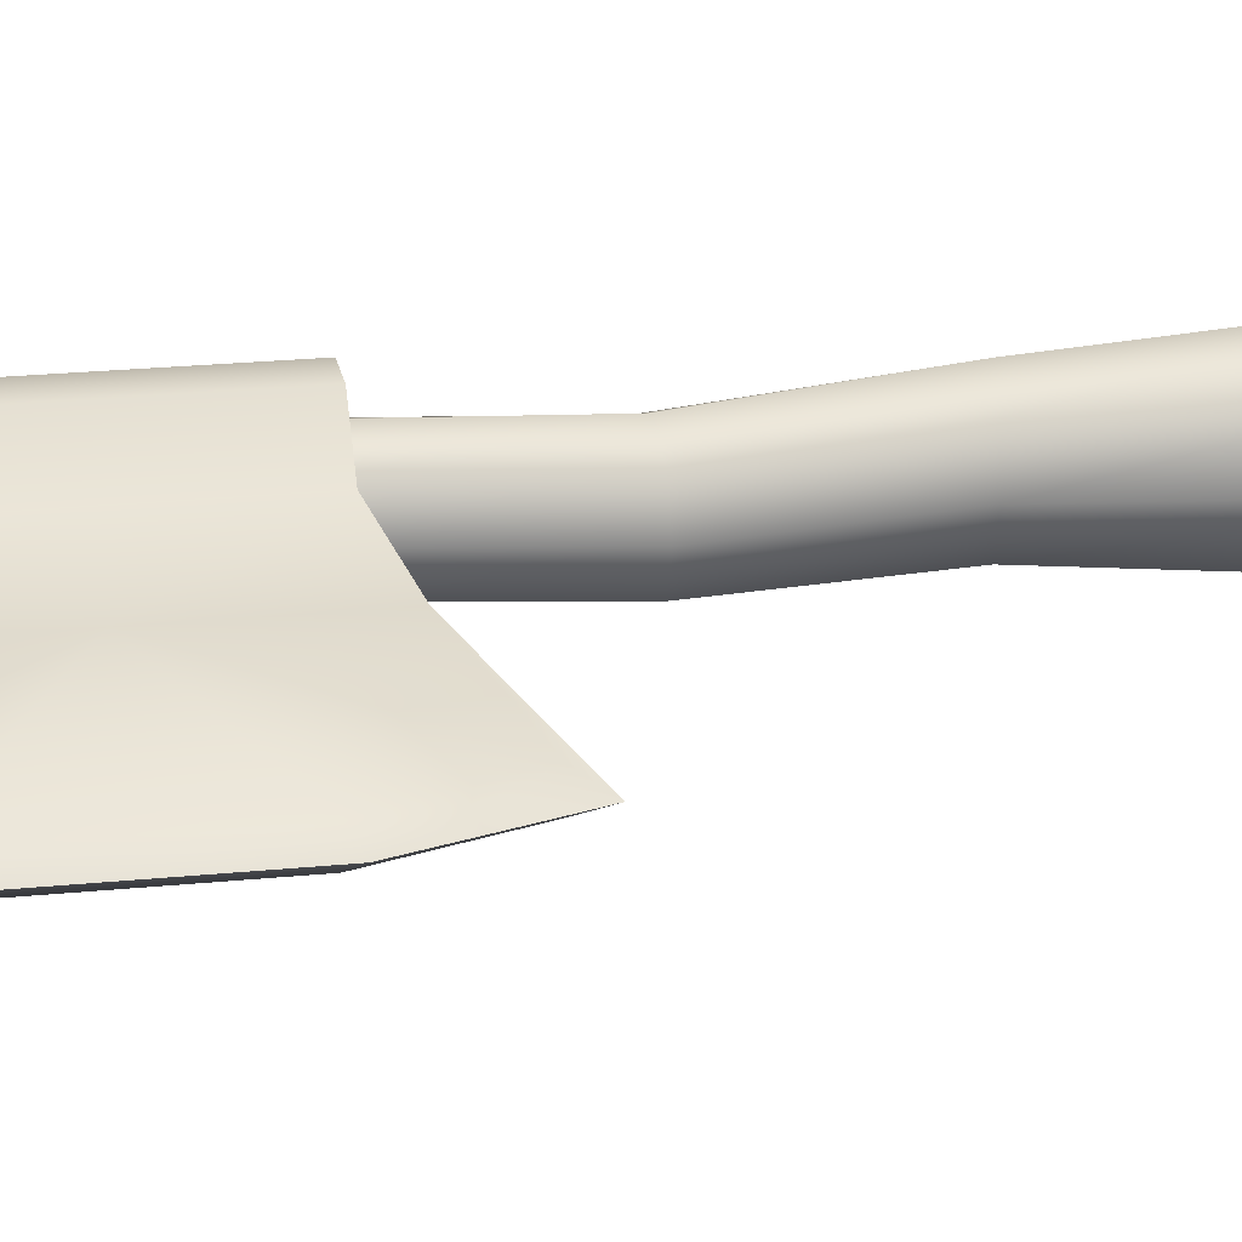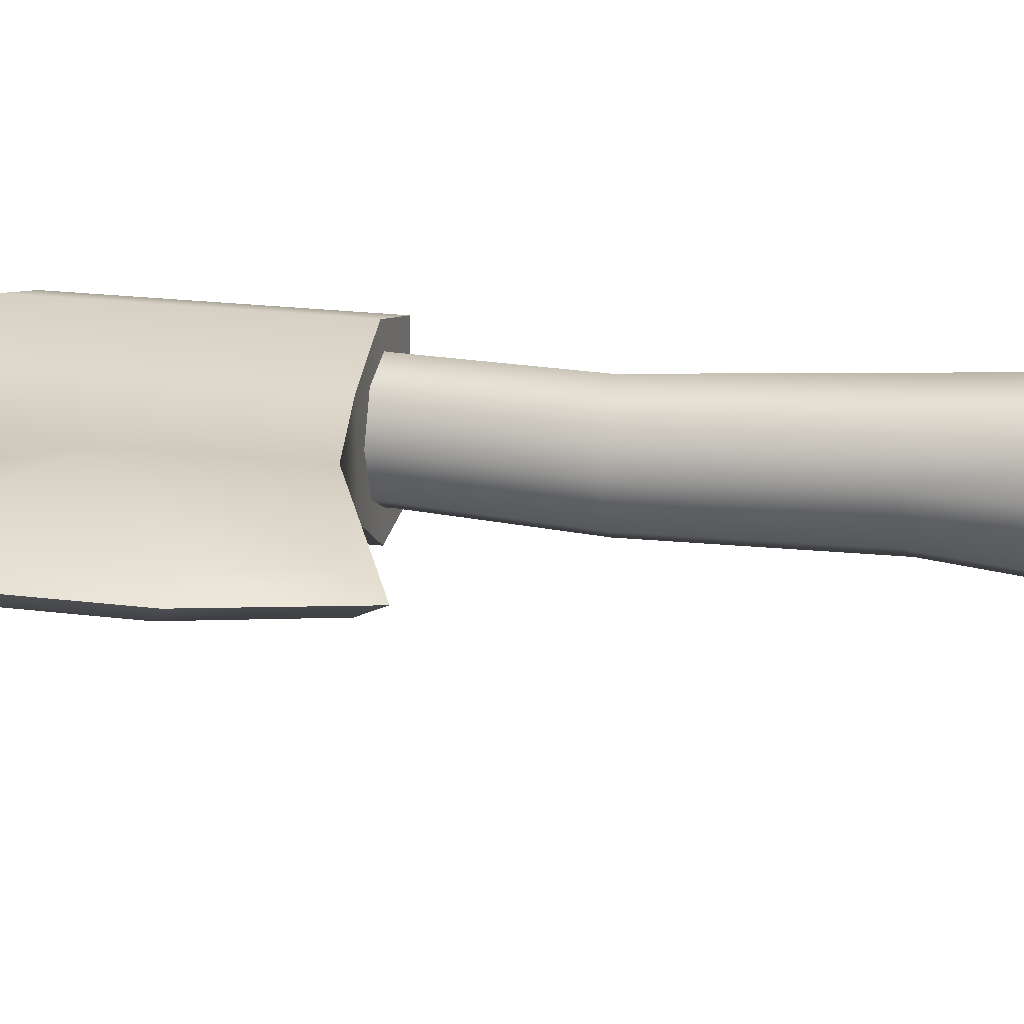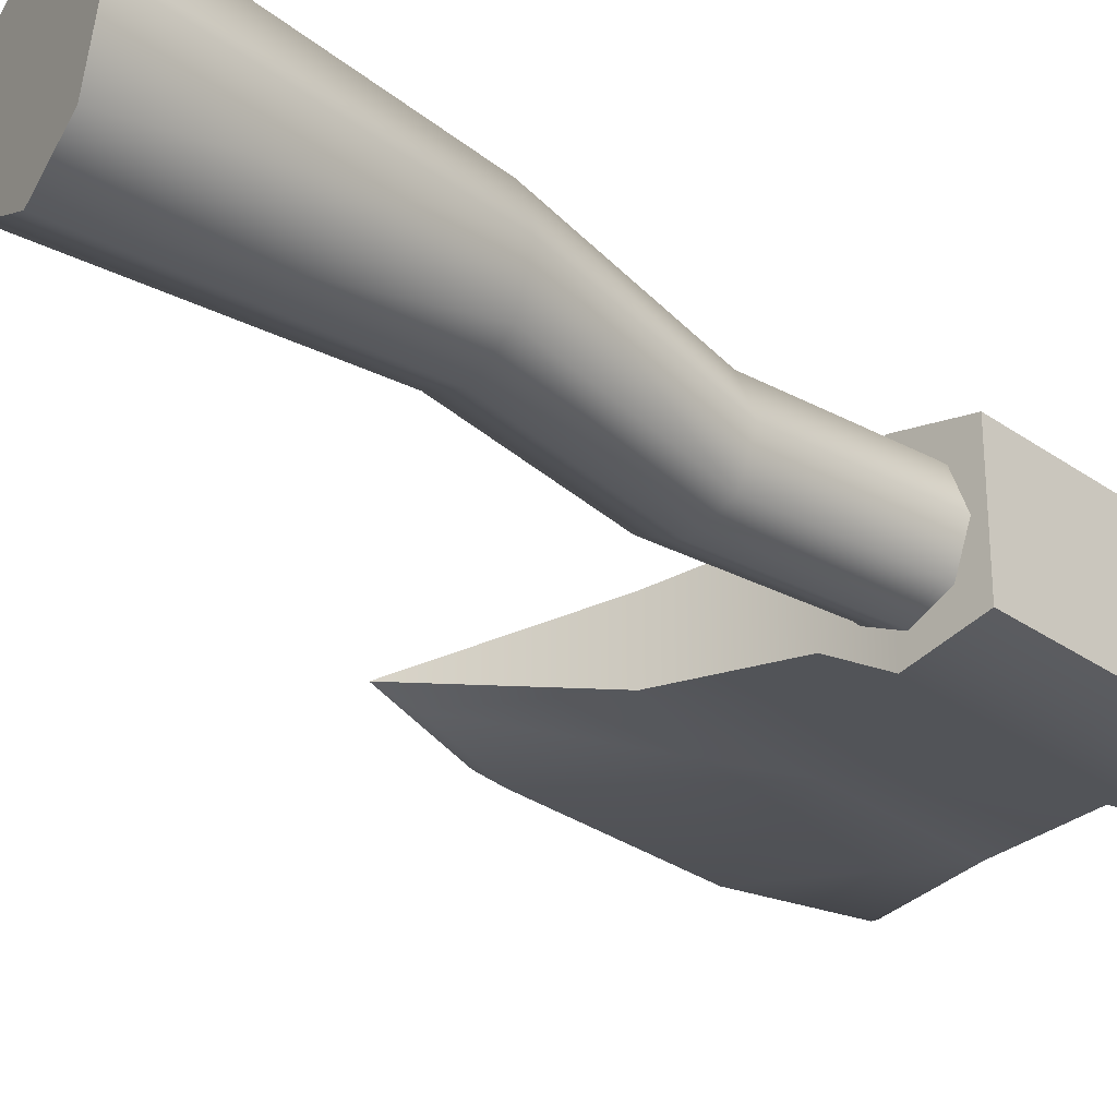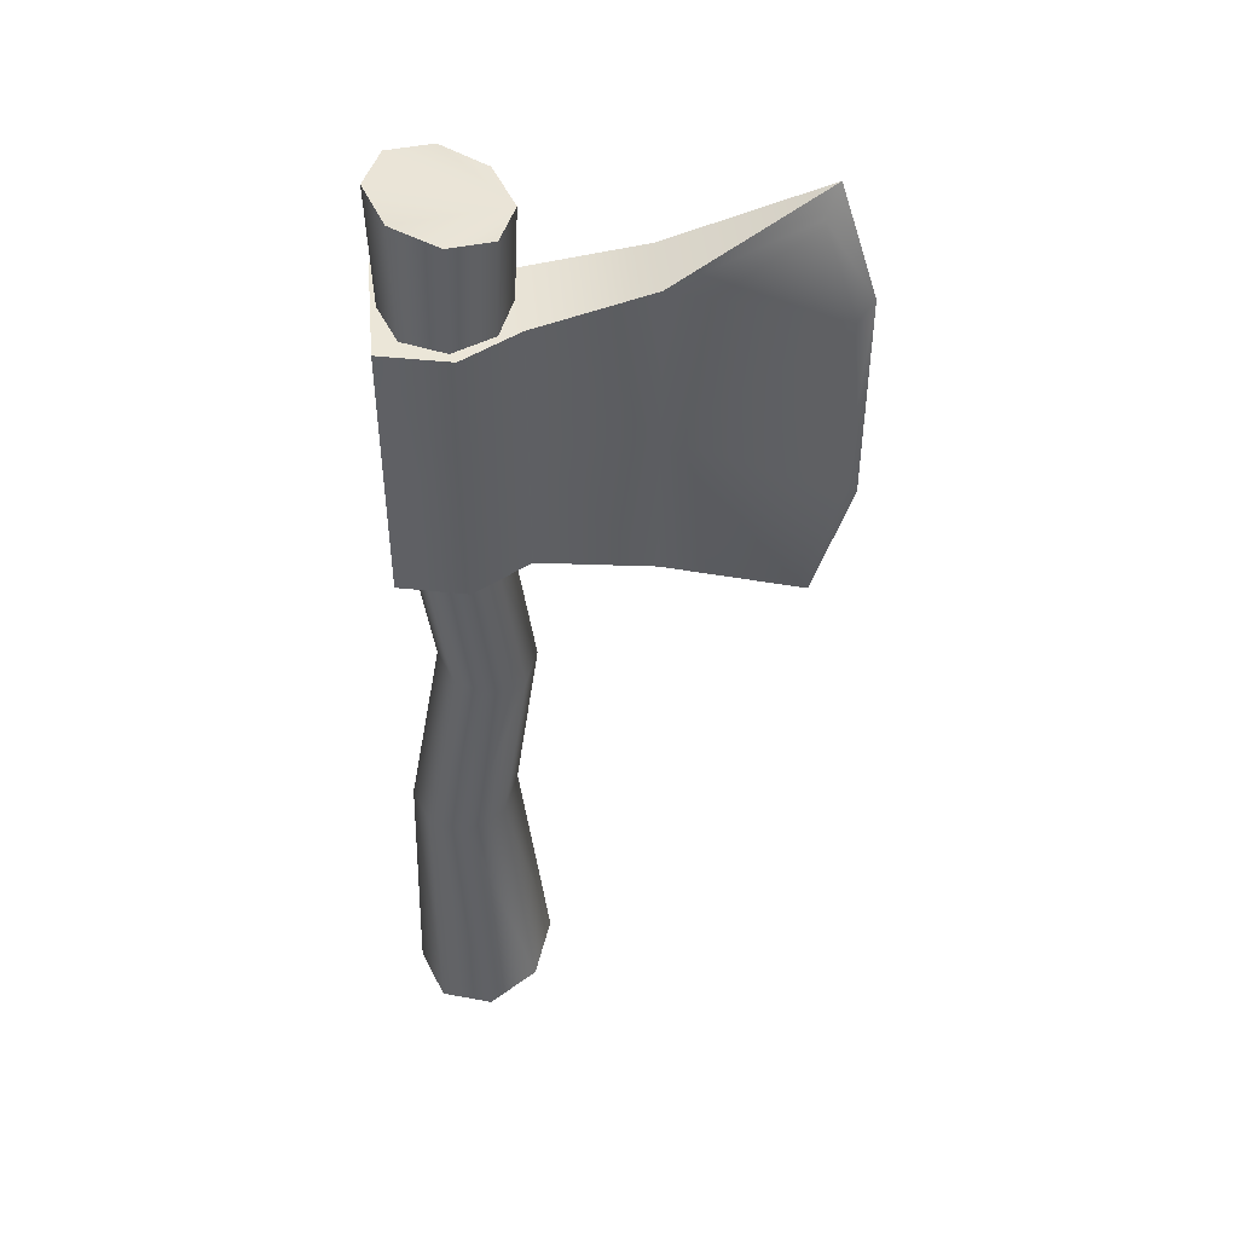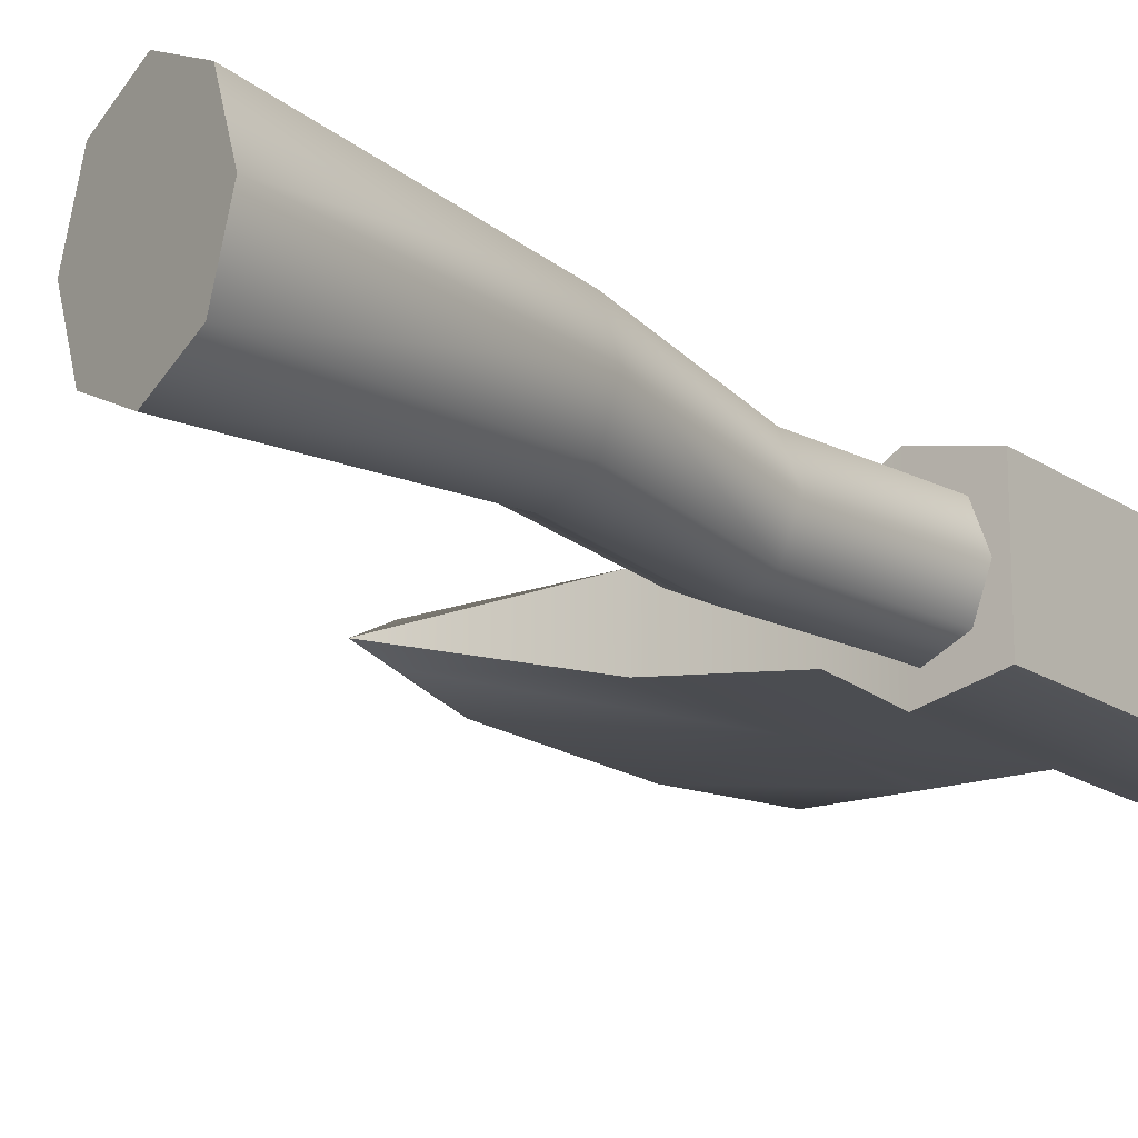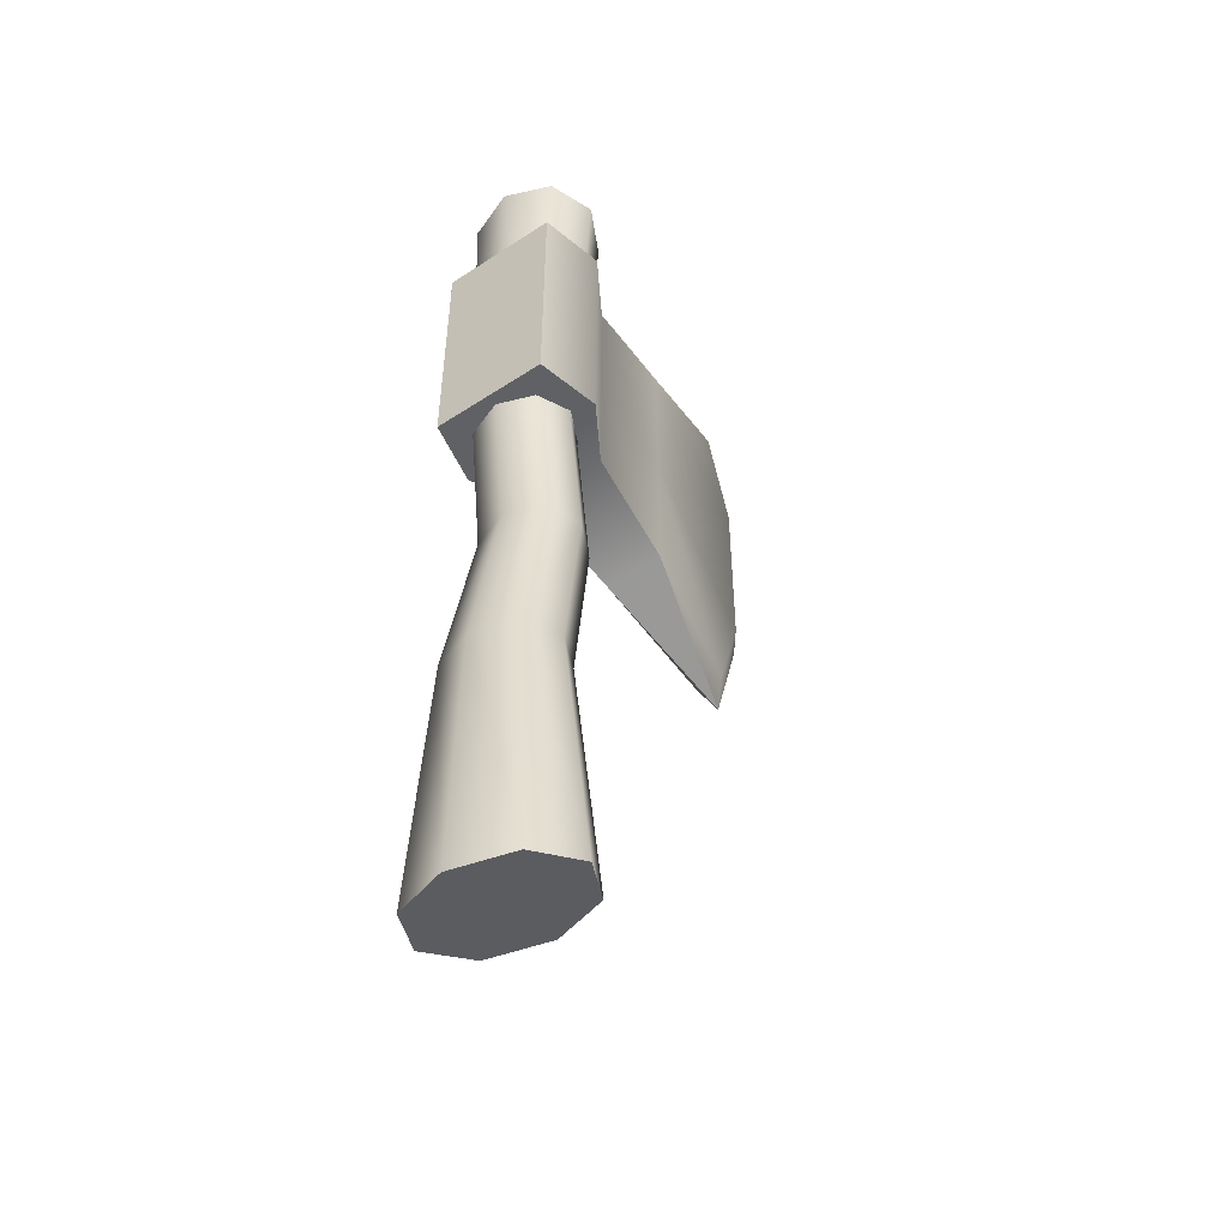
<metadata>
{"format":"obj","ext":"obj","renderer":"f3d","projection":"perspective","resolution":1024,"background":"white","views":[{"elev":27.5,"azim":-98.3,"up":"+Z"},{"elev":18.2,"azim":-75.4,"up":"+Z"},{"elev":-30.3,"azim":44.4,"up":"+Z"},{"elev":45.8,"azim":174.6,"up":"+Y"},{"elev":-18.0,"azim":37.7,"up":"+Z"},{"elev":-50.2,"azim":125.7,"up":"+Y"}]}
</metadata>
<code>
g Axe_A
v -0.1367 0.1313 0.04446
v -0.3345 0.03109 0.000351
v -0.3145 0.06585 0.0204
v -0.3345 0.6527 0.000351
v -0.3145 0.6179 -0.0197
v -0.1367 0.5524 -0.04376
v -0.3145 0.06585 -0.0197
v -0.3345 0.03109 0.000351
v -0.1367 0.1313 -0.04376
v -0.3145 0.6179 0.0204
v -0.3345 0.6527 0.000351
v -0.1367 0.5524 0.04446
v 0.01703 0.6433 0.000351
v 0.04109 0.6486 -0.06782
v 0.09856 0.6633 -0.09589
v 0.1574 0.6767 -0.06782
v 0.1814 0.6821 0.000351
v 0.1574 0.6767 0.06852
v 0.09856 0.6633 0.09659
v 0.04109 0.6486 0.06852
v 0.2002 -0.6854 0.000351
v 0.1039 -0.66 0.114
v 0.1721 -0.6773 0.08055
v 0.03708 -0.6426 0.08055
v 0.009006 -0.6346 0.000351
v 0.03708 -0.6426 -0.07985
v 0.1039 -0.66 -0.1133
v 0.1721 -0.6773 -0.07985
v 0.04643 -0.2937 0.000351
v 0.03708 -0.6426 0.08055
v 0.009006 -0.6346 0.000351
v 0.06782 -0.2964 0.05783
v 0.1039 -0.66 0.114
v 0.03173 -0.05178 0.05248
v 0.01302 -0.05312 0.000351
v 0.04109 0.1554 0.000351
v 0.1186 -0.3031 0.08189
v 0.1721 -0.6773 0.08055
v 0.0598 0.1554 0.05114
v 0.01703 0.6433 0.000351
v 0.04109 0.6486 0.06852
v 0.07718 -0.04643 0.07387
v 0.1039 0.1554 0.0712
v 0.09856 0.6633 0.09659
v 0.1694 -0.3098 0.05783
v 0.2002 -0.6854 0.000351
v 0.1226 -0.04109 0.05248
v 0.1494 0.1554 0.05114
v 0.1574 0.6767 0.06852
v 0.1895 -0.3124 0.000351
v 0.1721 -0.6773 -0.07985
v 0.1413 -0.03975 0.000351
v 0.1681 0.1554 0.000351
v 0.1814 0.6821 0.000351
v 0.1694 -0.3098 -0.05846
v 0.1039 -0.66 -0.1133
v 0.1226 -0.04109 -0.05178
v 0.1494 0.1554 -0.05044
v 0.1574 0.6767 -0.06782
v 0.1186 -0.3031 -0.08252
v 0.03708 -0.6426 -0.07985
v 0.07718 -0.04643 -0.07317
v 0.1039 0.1554 -0.07183
v 0.09856 0.6633 -0.09589
v 0.06782 -0.2964 -0.05846
v 0.009006 -0.6346 0.000351
v 0.04643 -0.2937 0.000351
v 0.01302 -0.05312 0.000351
v 0.03173 -0.05178 -0.05178
v 0.0598 0.1554 -0.05044
v 0.04109 0.6486 -0.06782
v 0.04109 0.1554 0.000351
v 0.01703 0.6433 0.000351
v 0.1841 0.3412 0.08323
v 0.1841 0.1648 -0.08386
v 0.1841 0.1648 0.08323
v 0.1841 0.3412 -0.08386
v 0.1841 0.519 0.08323
v 0.1841 0.519 -0.08386
v -0.3145 0.6179 -0.0197
v -0.3345 0.6527 0.000351
v -0.3853 0.4882 0.000351
v -0.3613 0.4722 -0.0197
v -0.1367 0.5524 -0.04376
v -0.3613 0.2115 -0.0197
v -0.3853 0.1955 0.000351
v -0.3345 0.03109 0.000351
v -0.3145 0.06585 -0.0197
v -0.1367 0.3412 -0.04376
v 0.01703 0.519 -0.05713
v -0.1367 0.1313 -0.04376
v 0.01703 0.3412 -0.05713
v 0.09322 0.519 -0.1039
v 0.01703 0.1648 -0.05713
v 0.09322 0.3412 -0.1039
v 0.1841 0.519 -0.08386
v 0.09322 0.1648 -0.1039
v 0.1841 0.3412 -0.08386
v 0.1841 0.1648 -0.08386
v 0.09322 0.519 0.1033
v 0.1841 0.519 -0.08386
v 0.1841 0.519 0.08323
v 0.09322 0.519 -0.1039
v 0.01703 0.519 0.05783
v 0.01703 0.519 -0.05713
v -0.1367 0.5524 0.04446
v -0.1367 0.5524 -0.04376
v -0.3345 0.6527 0.000351
v 0.09322 0.519 0.1033
v 0.1841 0.519 0.08323
v 0.1841 0.3412 0.08323
v 0.09322 0.3412 0.1033
v 0.1841 0.1648 0.08323
v 0.01703 0.519 0.05783
v 0.09322 0.1648 0.1033
v 0.01703 0.3412 0.05783
v -0.1367 0.5524 0.04446
v -0.1367 0.3412 0.04446
v 0.01703 0.1648 0.05783
v -0.1367 0.1313 0.04446
v -0.3145 0.6179 0.0204
v -0.3145 0.06585 0.0204
v -0.3613 0.4722 0.0204
v -0.3345 0.6527 0.000351
v -0.3853 0.4882 0.000351
v -0.3613 0.2115 0.0204
v -0.3853 0.1955 0.000351
v -0.3345 0.03109 0.000351
v 0.1841 0.1648 0.08323
v 0.1841 0.1648 -0.08386
v 0.09322 0.1648 -0.1039
v 0.09322 0.1648 0.1033
v 0.01703 0.1648 -0.05713
v 0.01703 0.1648 0.05783
v -0.1367 0.1313 -0.04376
v -0.1367 0.1313 0.04446
v -0.3345 0.03109 0.000351
g Axe_A_0
f 3 2 1
f 6 5 4
f 9 8 7
f 12 11 10
f 15 14 13
f 15 13 16
f 16 13 17
f 17 13 18
f 18 13 19
f 13 20 19
f 23 22 21
f 22 24 21
f 21 24 25
f 25 26 21
f 21 26 27
f 21 27 28
f 31 30 29
f 30 32 29
f 30 33 32
f 32 34 29
f 34 35 29
f 35 34 36
f 33 37 32
f 33 38 37
f 34 39 36
f 36 39 40
f 39 41 40
f 42 34 32
f 34 42 39
f 37 42 32
f 39 43 41
f 42 43 39
f 43 44 41
f 38 45 37
f 38 46 45
f 47 42 37
f 42 47 43
f 45 47 37
f 43 48 44
f 47 48 43
f 48 49 44
f 46 50 45
f 46 51 50
f 52 47 45
f 47 52 48
f 50 52 45
f 48 53 49
f 52 53 48
f 53 54 49
f 51 55 50
f 51 56 55
f 57 52 50
f 52 57 53
f 55 57 50
f 53 58 54
f 57 58 53
f 58 59 54
f 56 60 55
f 56 61 60
f 62 57 55
f 57 62 58
f 60 62 55
f 58 63 59
f 62 63 58
f 63 64 59
f 61 65 60
f 61 66 65
f 66 67 65
f 67 68 65
f 69 62 60
f 65 69 60
f 62 69 63
f 68 69 65
f 63 70 64
f 69 70 63
f 69 68 70
f 70 71 64
f 68 72 70
f 70 72 71
f 72 73 71
f 76 75 74
f 75 77 74
f 74 77 78
f 77 79 78
f 82 81 80
f 83 82 80
f 83 80 84
f 82 83 85
f 86 82 85
f 87 86 85
f 88 87 85
f 89 83 84
f 83 89 85
f 88 85 89
f 89 84 90
f 91 88 89
f 92 89 90
f 91 89 92
f 92 90 93
f 94 91 92
f 95 92 93
f 94 92 95
f 95 93 96
f 97 94 95
f 98 95 96
f 97 95 98
f 99 97 98
f 102 101 100
f 101 103 100
f 100 103 104
f 103 105 104
f 104 105 106
f 105 107 106
f 107 108 106
f 111 110 109
f 112 111 109
f 113 111 112
f 112 109 114
f 115 113 112
f 116 112 114
f 115 112 116
f 116 114 117
f 118 116 117
f 119 115 116
f 119 116 118
f 120 119 118
f 118 117 121
f 122 120 118
f 123 118 121
f 123 121 124
f 125 123 124
f 126 118 123
f 126 123 125
f 126 122 118
f 127 126 125
f 122 126 127
f 128 122 127
f 131 130 129
f 132 131 129
f 133 131 132
f 134 133 132
f 135 133 134
f 136 135 134
f 136 137 135

</code>
